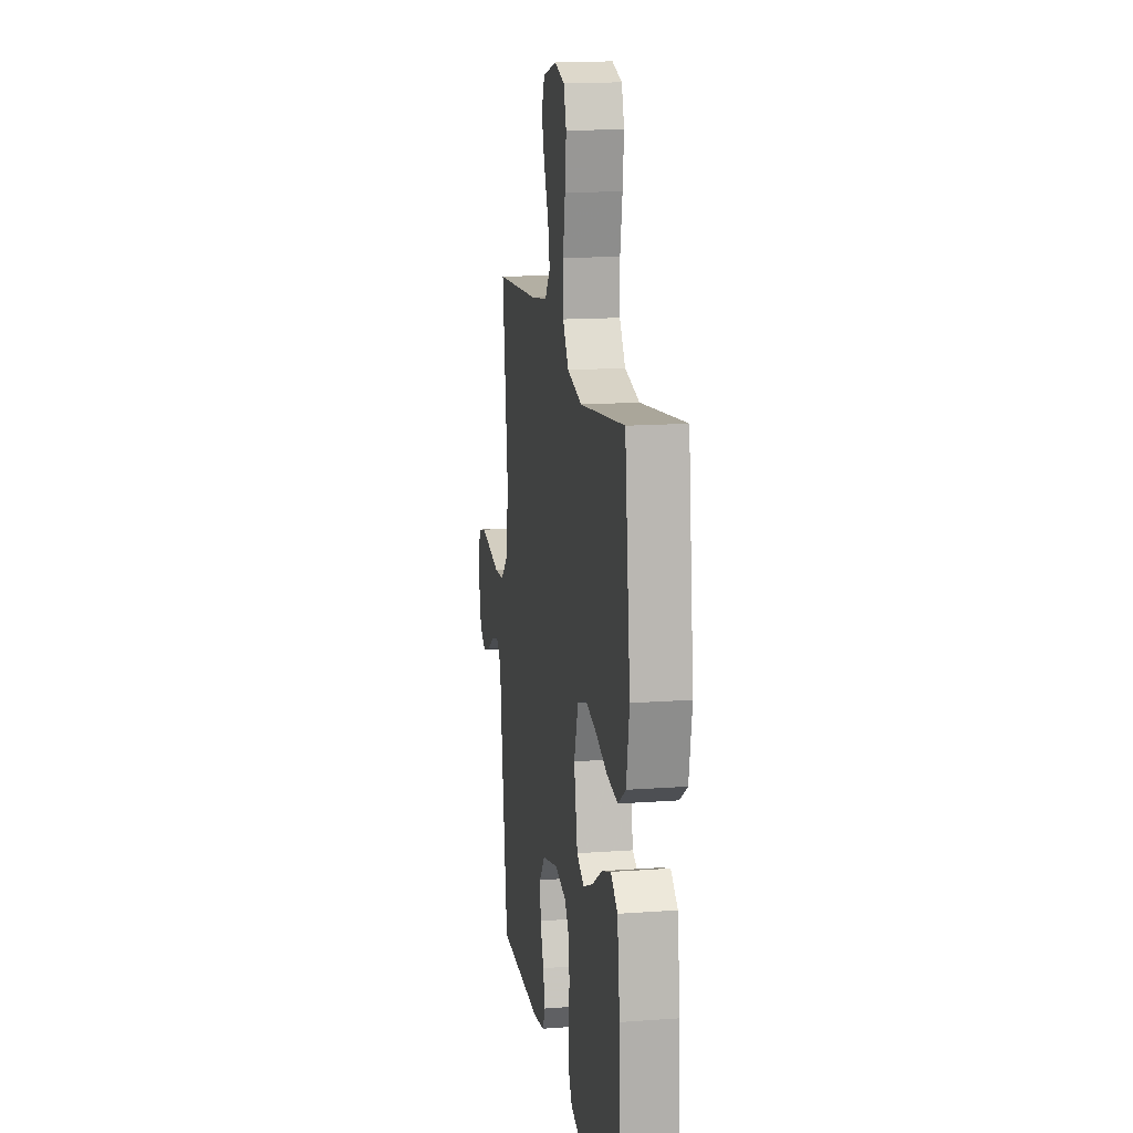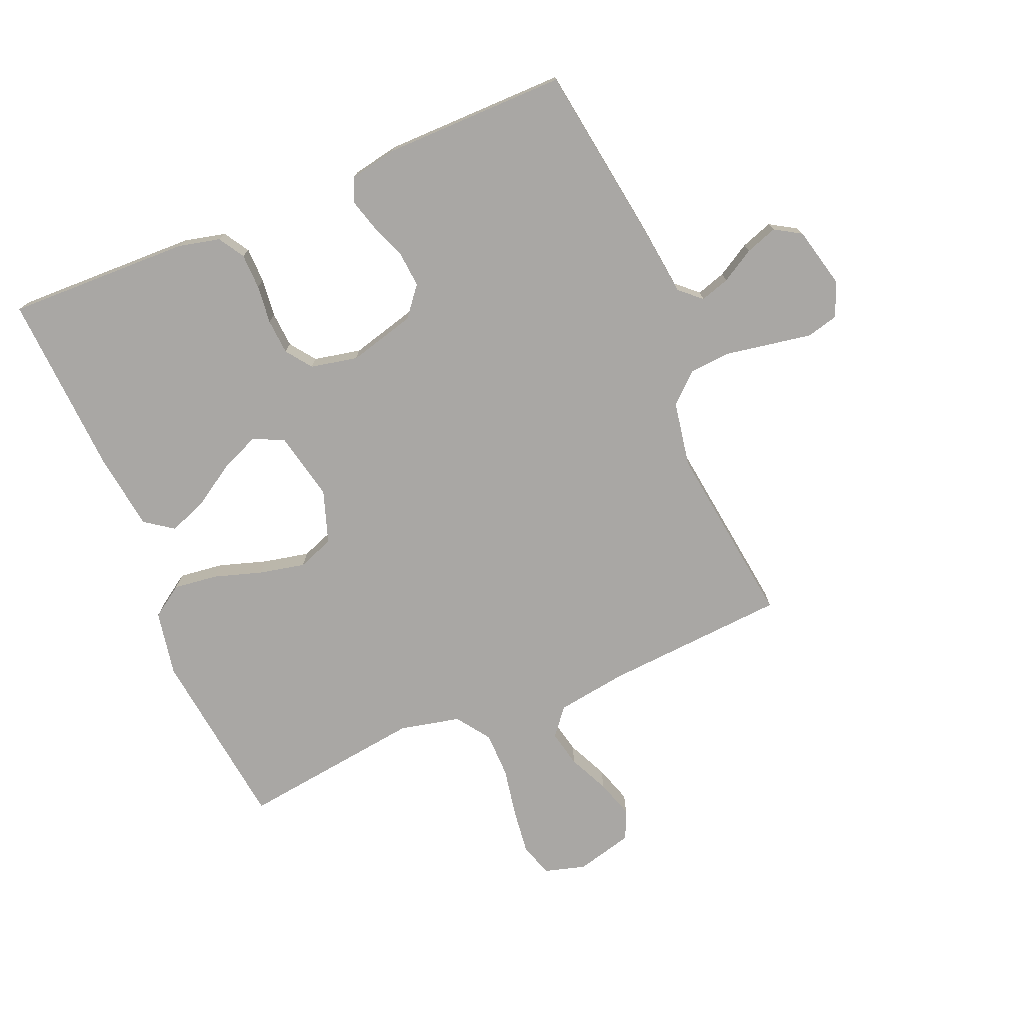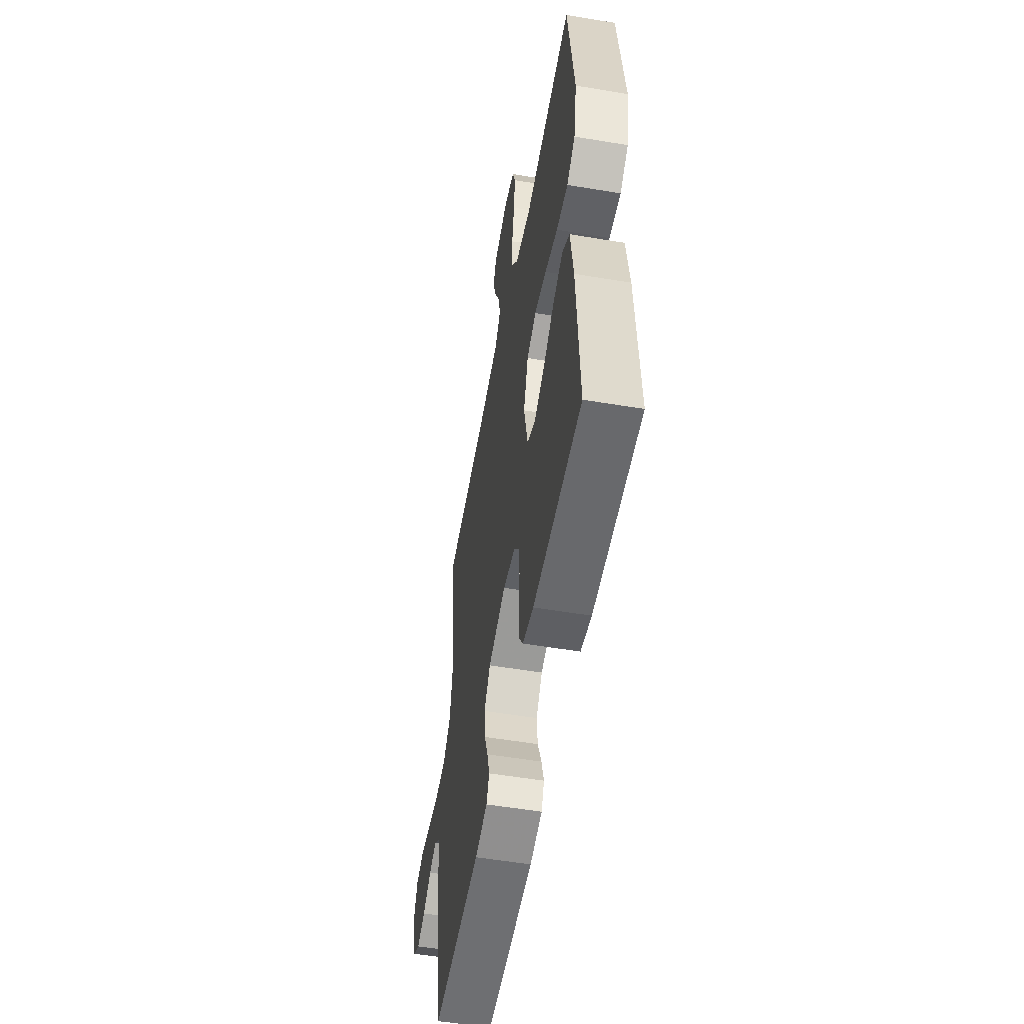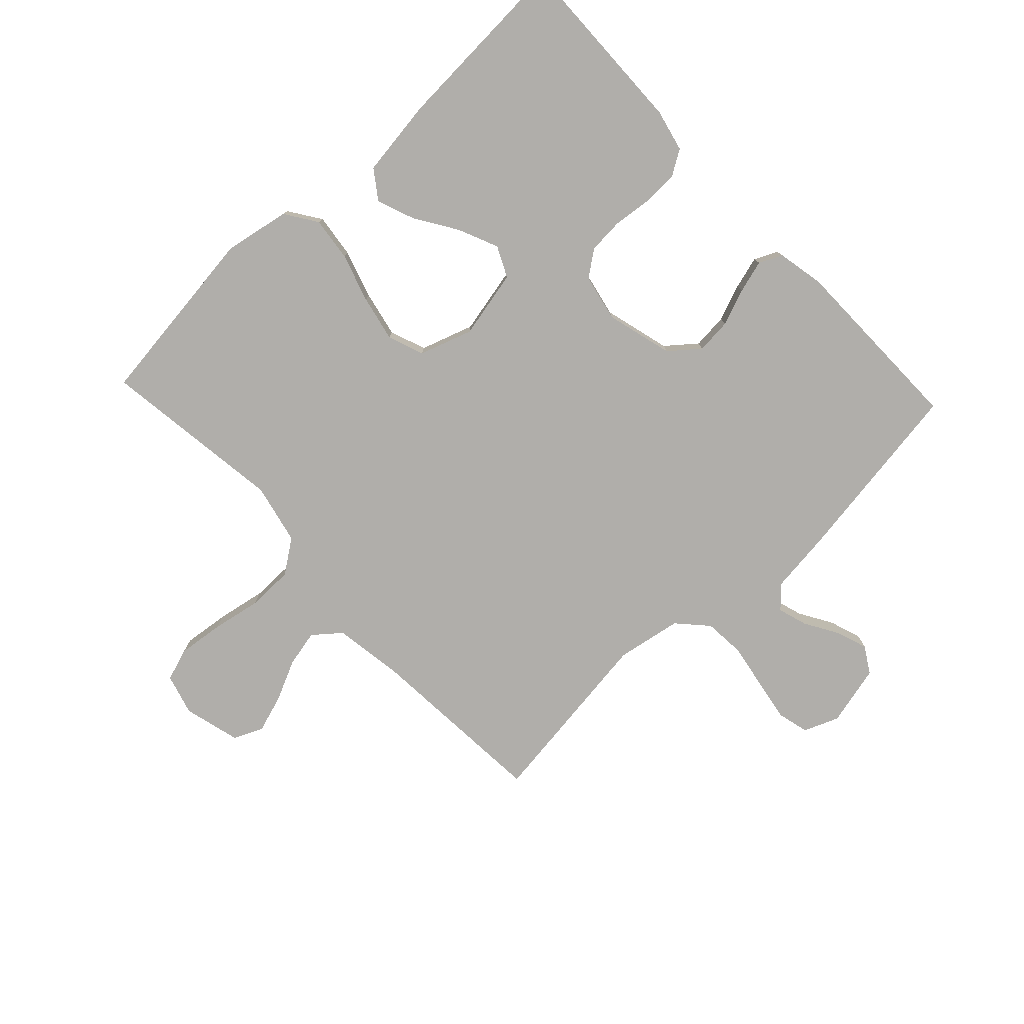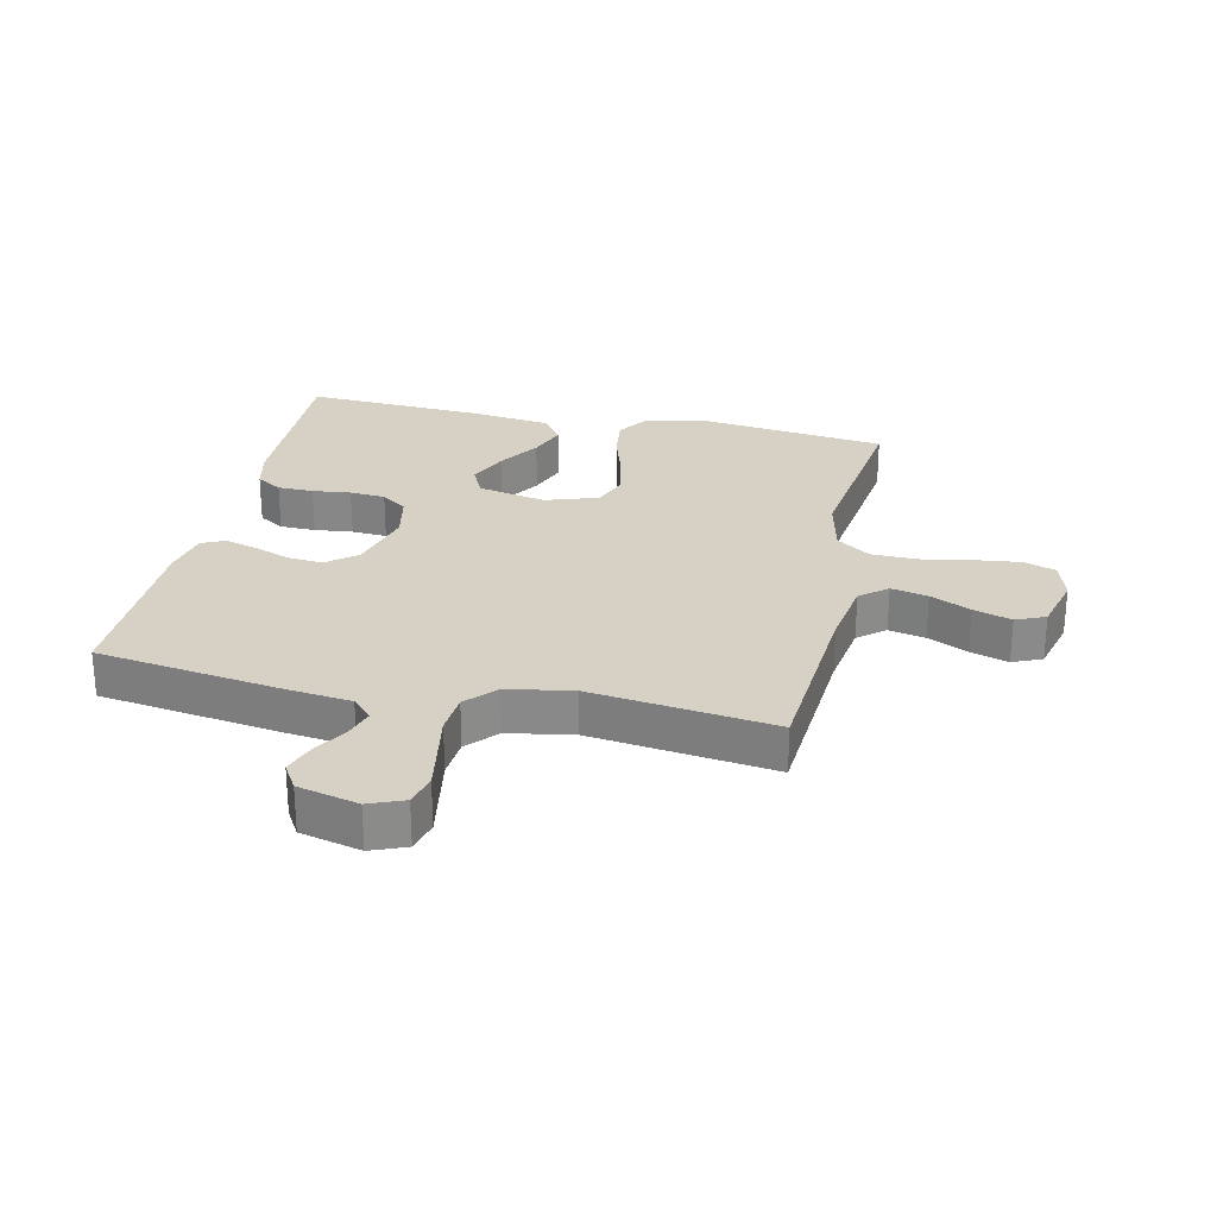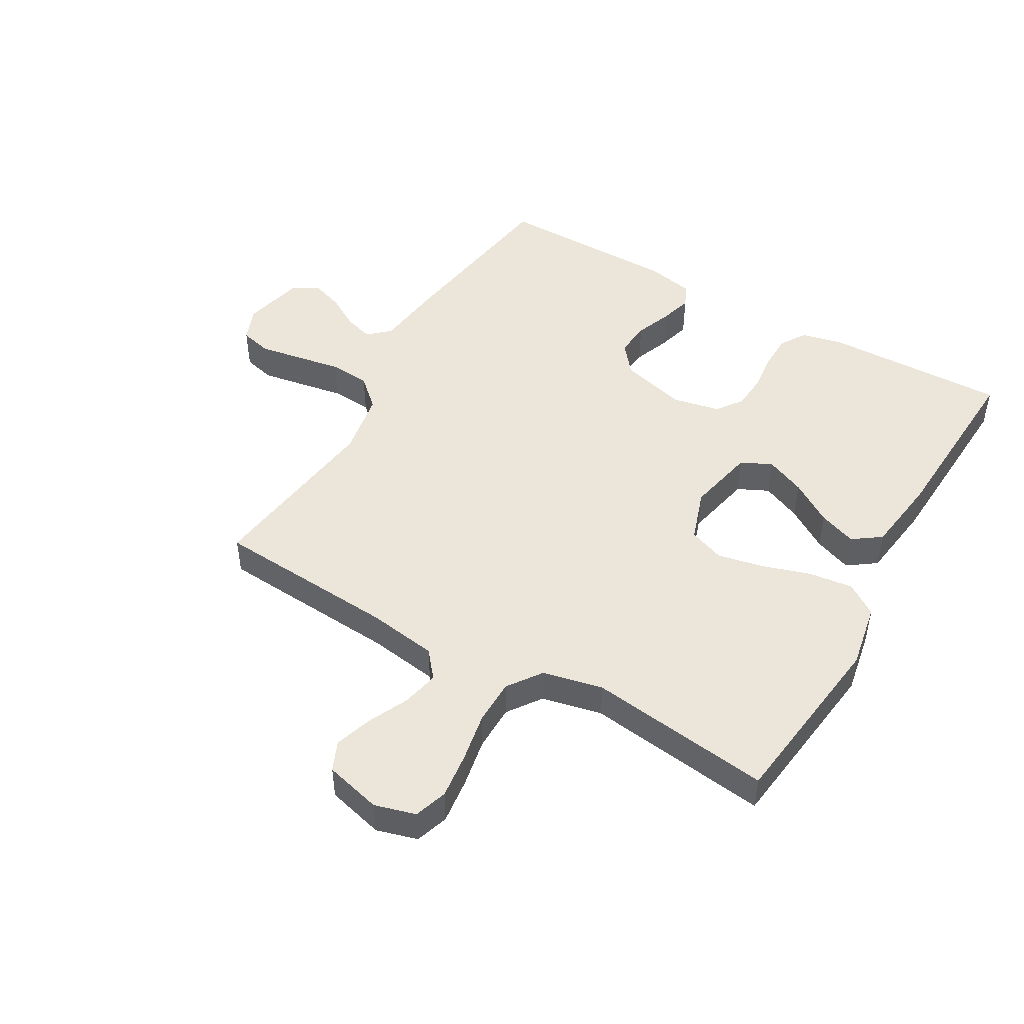
<metadata>
{"format":"obj","ext":"obj","renderer":"f3d","projection":"perspective","resolution":1024,"background":"white","views":[{"elev":15.2,"azim":81.2,"up":"+Z"},{"elev":-74.8,"azim":-157.2,"up":"+Y"},{"elev":-54.3,"azim":79.9,"up":"+Z"},{"elev":-77.9,"azim":133.3,"up":"+Y"},{"elev":26.7,"azim":-77.5,"up":"+Y"},{"elev":47.7,"azim":30.0,"up":"+Y"}]}
</metadata>
<code>
v -0.5 0.07 -0.5
v -0.544 0.07 -0.2
v -0.557 0.07 -0.092
v -0.592 0.07 -0.06
v -0.64 0.07 -0.075
v -0.694 0.07 -0.107
v -0.746 0.07 -0.125
v -0.789 0.07 -0.099
v -0.813 0.07 0
v -0.79 0.07 0.057
v -0.738 0.07 0.07
v -0.669 0.07 0.058
v -0.595 0.07 0.045
v -0.528 0.07 0.05
v -0.48 0.07 0.094
v -0.461 0.07 0.2
v -0.5 0.07 0.5
v -0.2 0.07 0.521
v -0.086 0.07 0.538
v -0.05 0.07 0.582
v -0.063 0.07 0.642
v -0.094 0.07 0.708
v -0.114 0.07 0.77
v -0.093 0.07 0.818
v 0 0.07 0.842
v 0.067 0.07 0.823
v 0.085 0.07 0.769
v 0.076 0.07 0.694
v 0.061 0.07 0.613
v 0.062 0.07 0.538
v 0.101 0.07 0.483
v 0.2 0.07 0.461
v 0.5 0.07 0.5
v 0.537 0.07 0.2
v 0.517 0.07 0.093
v 0.465 0.07 0.058
v 0.393 0.07 0.067
v 0.314 0.07 0.092
v 0.239 0.07 0.108
v 0.18 0.07 0.086
v 0.151 0.07 0
v 0.175 0.07 -0.112
v 0.225 0.07 -0.136
v 0.29 0.07 -0.108
v 0.359 0.07 -0.064
v 0.421 0.07 -0.041
v 0.467 0.07 -0.074
v 0.484 0.07 -0.2
v 0.5 0.07 -0.5
v 0.2 0.07 -0.492
v 0.132 0.07 -0.476
v 0.106 0.07 -0.434
v 0.105 0.07 -0.376
v 0.112 0.07 -0.313
v 0.108 0.07 -0.255
v 0.077 0.07 -0.213
v 0 0.07 -0.197
v -0.109 0.07 -0.226
v -0.148 0.07 -0.274
v -0.143 0.07 -0.332
v -0.12 0.07 -0.392
v -0.105 0.07 -0.445
v -0.123 0.07 -0.483
v -0.2 0.07 -0.498
v -0.5 0 -0.5
v -0.544 0 -0.2
v -0.557 0 -0.092
v -0.592 0 -0.06
v -0.64 0 -0.075
v -0.694 0 -0.107
v -0.746 0 -0.125
v -0.789 0 -0.099
v -0.813 0 0
v -0.79 0 0.057
v -0.738 0 0.07
v -0.669 0 0.058
v -0.595 0 0.045
v -0.528 0 0.05
v -0.48 0 0.094
v -0.461 0 0.2
v -0.5 0 0.5
v -0.2 0 0.521
v -0.086 0 0.538
v -0.05 0 0.582
v -0.063 0 0.642
v -0.094 0 0.708
v -0.114 0 0.77
v -0.093 0 0.818
v 0 0 0.842
v 0.067 0 0.823
v 0.085 0 0.769
v 0.076 0 0.694
v 0.061 0 0.613
v 0.062 0 0.538
v 0.101 0 0.483
v 0.2 0 0.461
v 0.5 0 0.5
v 0.537 0 0.2
v 0.517 0 0.093
v 0.465 0 0.058
v 0.393 0 0.067
v 0.314 0 0.092
v 0.239 0 0.108
v 0.18 0 0.086
v 0.151 0 0
v 0.175 0 -0.112
v 0.225 0 -0.136
v 0.29 0 -0.108
v 0.359 0 -0.064
v 0.421 0 -0.041
v 0.467 0 -0.074
v 0.484 0 -0.2
v 0.5 0 -0.5
v 0.2 0 -0.492
v 0.132 0 -0.476
v 0.106 0 -0.434
v 0.105 0 -0.376
v 0.112 0 -0.313
v 0.108 0 -0.255
v 0.077 0 -0.213
v 0 0 -0.197
v -0.109 0 -0.226
v -0.148 0 -0.274
v -0.143 0 -0.332
v -0.12 0 -0.392
v -0.105 0 -0.445
v -0.123 0 -0.483
v -0.2 0 -0.498
f 60 61 62 63
f 60 63 64 1
f 51 52 53 54
f 51 54 55
f 50 51 55
f 49 50 55
f 48 49 55 56
f 44 45 46 47
f 43 44 47 48
f 35 36 37 38
f 35 38 39
f 32 33 34 35
f 31 32 35 39
f 30 31 39 40
f 26 27 28 29
f 24 25 26 29
f 24 29 30
f 21 22 23 24
f 20 21 24 30
f 19 20 30 40
f 16 17 18
f 15 16 18 19
f 10 11 12 13
f 8 9 10 13
f 8 13 14
f 5 6 7 8
f 4 5 8 14
f 3 4 14 15
f 59 60 1 2
f 58 59 2 3
f 57 58 3 15
f 43 48 56 57
f 42 43 57 15
f 41 42 15 19
f 19 40 41
f 127 126 125 124
f 65 128 127 124
f 118 117 116 115
f 119 118 115
f 119 115 114
f 119 114 113
f 120 119 113 112
f 111 110 109 108
f 112 111 108 107
f 102 101 100 99
f 103 102 99
f 99 98 97 96
f 103 99 96 95
f 104 103 95 94
f 93 92 91 90
f 93 90 89 88
f 94 93 88
f 88 87 86 85
f 94 88 85 84
f 104 94 84 83
f 82 81 80
f 83 82 80 79
f 77 76 75 74
f 77 74 73 72
f 78 77 72
f 72 71 70 69
f 78 72 69 68
f 79 78 68 67
f 66 65 124 123
f 67 66 123 122
f 79 67 122 121
f 121 120 112 107
f 79 121 107 106
f 83 79 106 105
f 105 104 83
f 1 65 66 2
f 2 66 67 3
f 3 67 68 4
f 4 68 69 5
f 5 69 70 6
f 6 70 71 7
f 7 71 72 8
f 8 72 73 9
f 9 73 74 10
f 10 74 75 11
f 11 75 76 12
f 12 76 77 13
f 13 77 78 14
f 14 78 79 15
f 15 79 80 16
f 16 80 81 17
f 17 81 82 18
f 18 82 83 19
f 19 83 84 20
f 20 84 85 21
f 21 85 86 22
f 22 86 87 23
f 23 87 88 24
f 24 88 89 25
f 25 89 90 26
f 26 90 91 27
f 27 91 92 28
f 28 92 93 29
f 29 93 94 30
f 30 94 95 31
f 31 95 96 32
f 32 96 97 33
f 33 97 98 34
f 34 98 99 35
f 35 99 100 36
f 36 100 101 37
f 37 101 102 38
f 38 102 103 39
f 39 103 104 40
f 40 104 105 41
f 41 105 106 42
f 42 106 107 43
f 43 107 108 44
f 44 108 109 45
f 45 109 110 46
f 46 110 111 47
f 47 111 112 48
f 48 112 113 49
f 49 113 114 50
f 50 114 115 51
f 51 115 116 52
f 52 116 117 53
f 53 117 118 54
f 54 118 119 55
f 55 119 120 56
f 56 120 121 57
f 57 121 122 58
f 58 122 123 59
f 59 123 124 60
f 60 124 125 61
f 61 125 126 62
f 62 126 127 63
f 63 127 128 64
f 64 128 65 1

</code>
